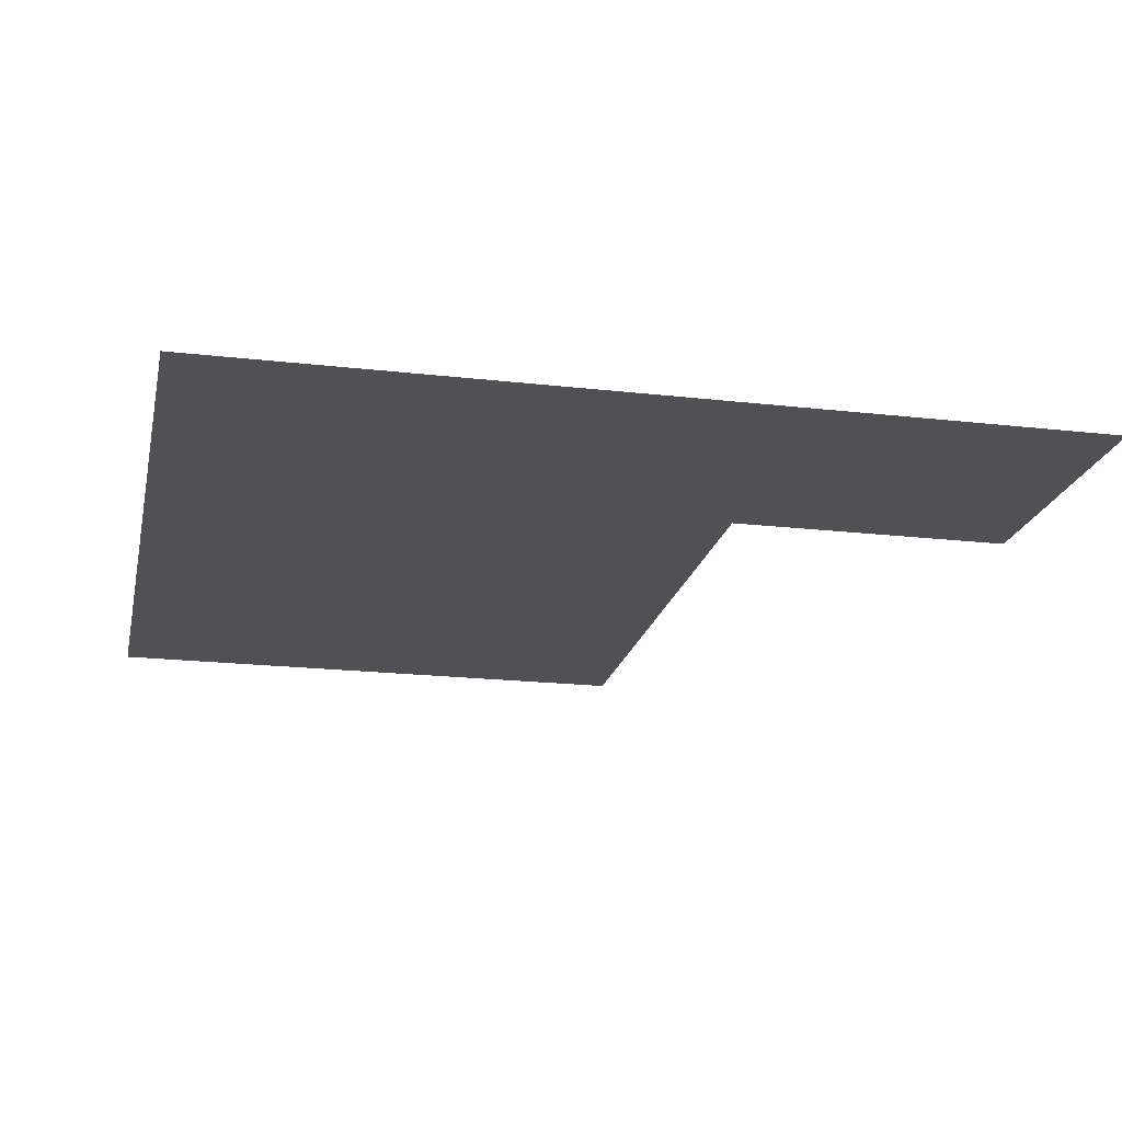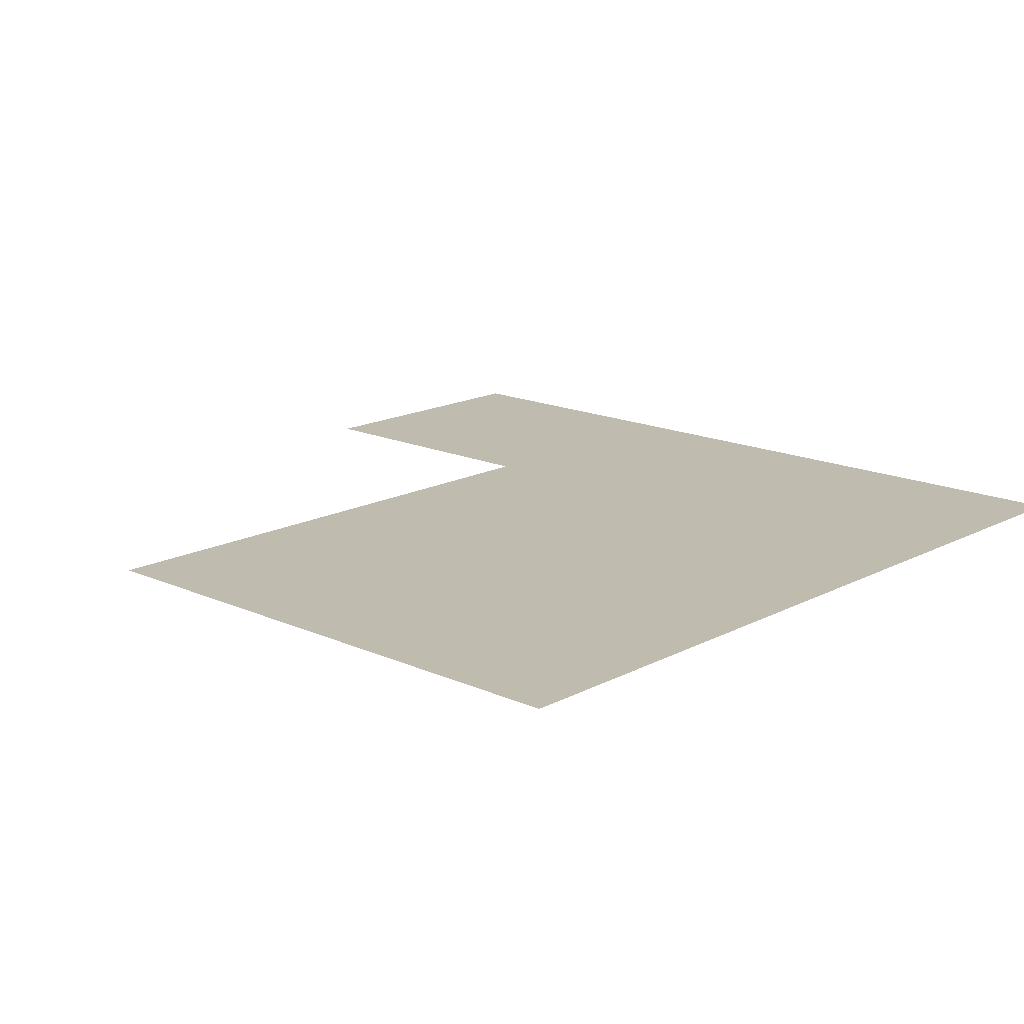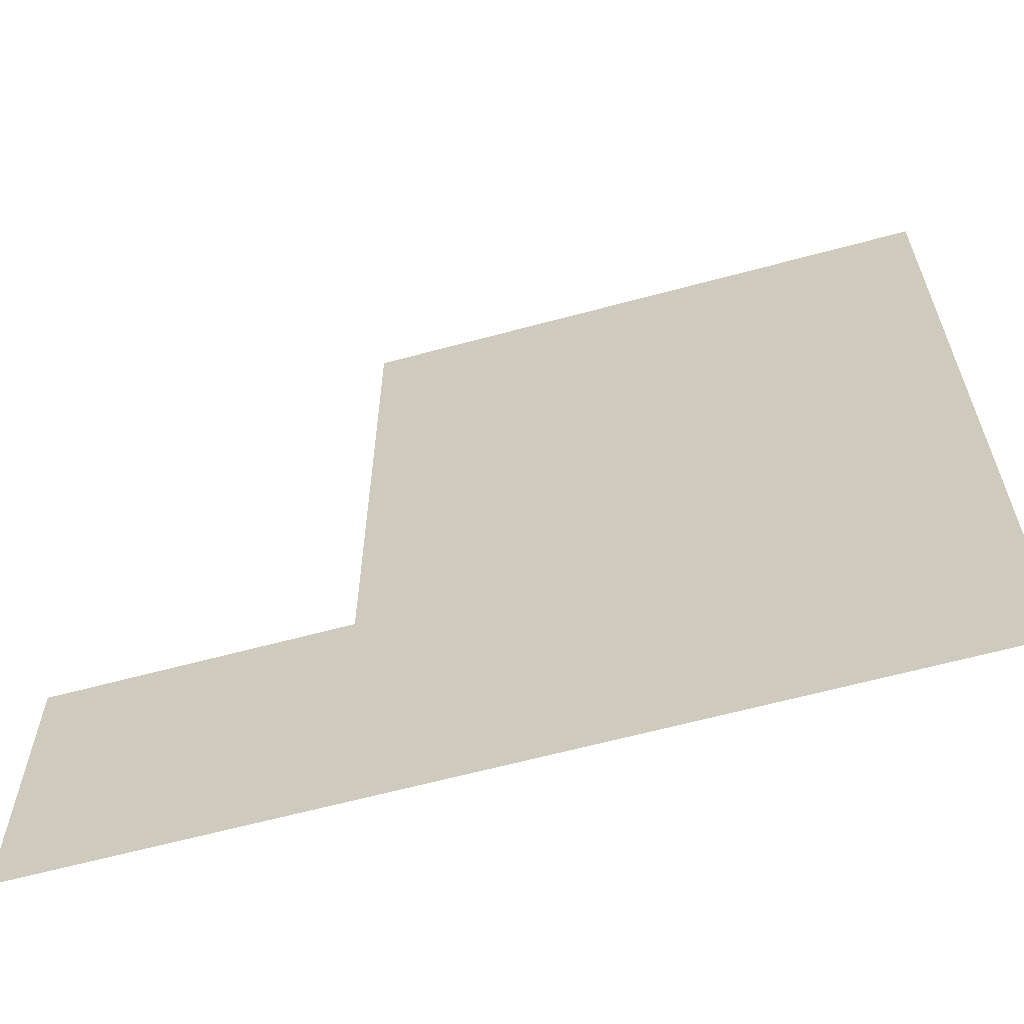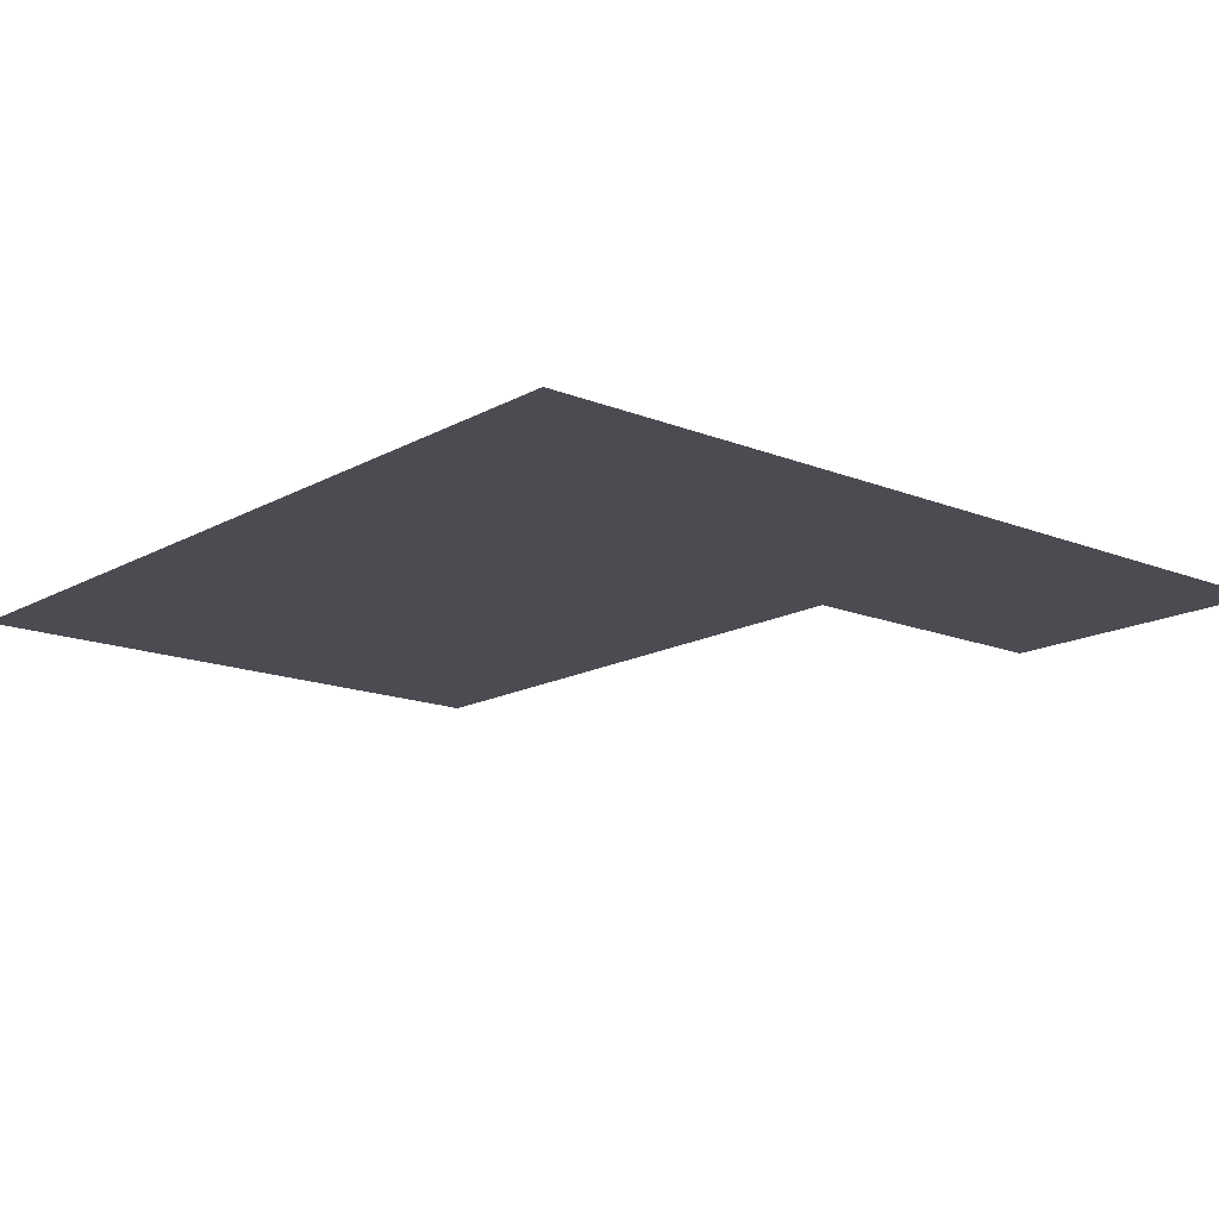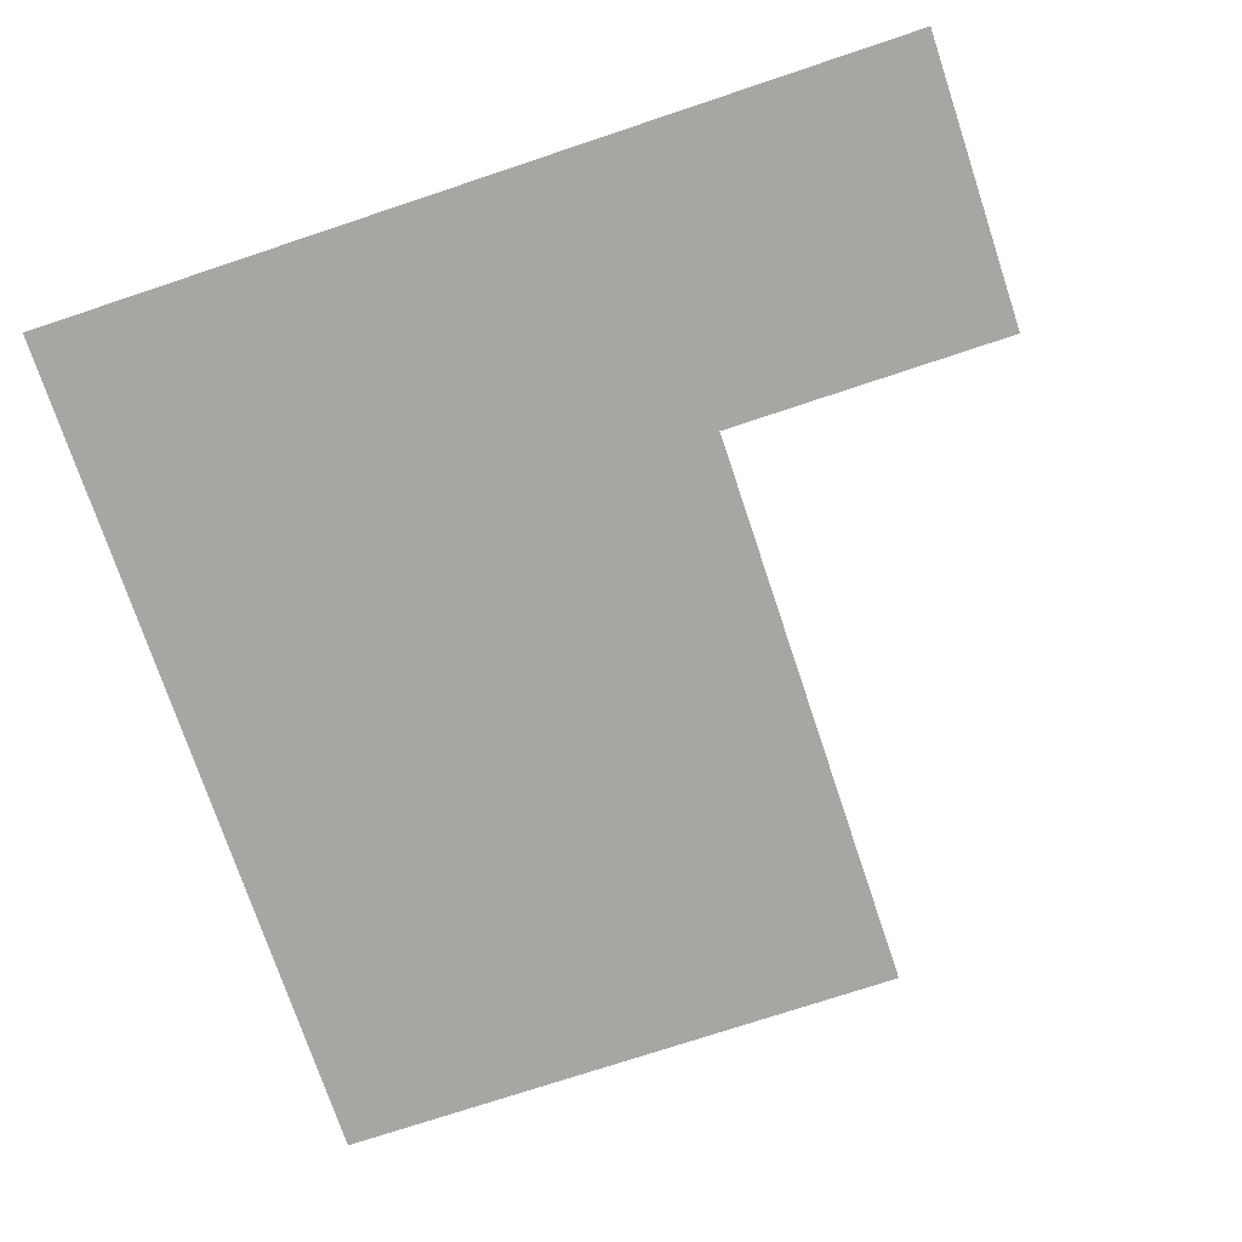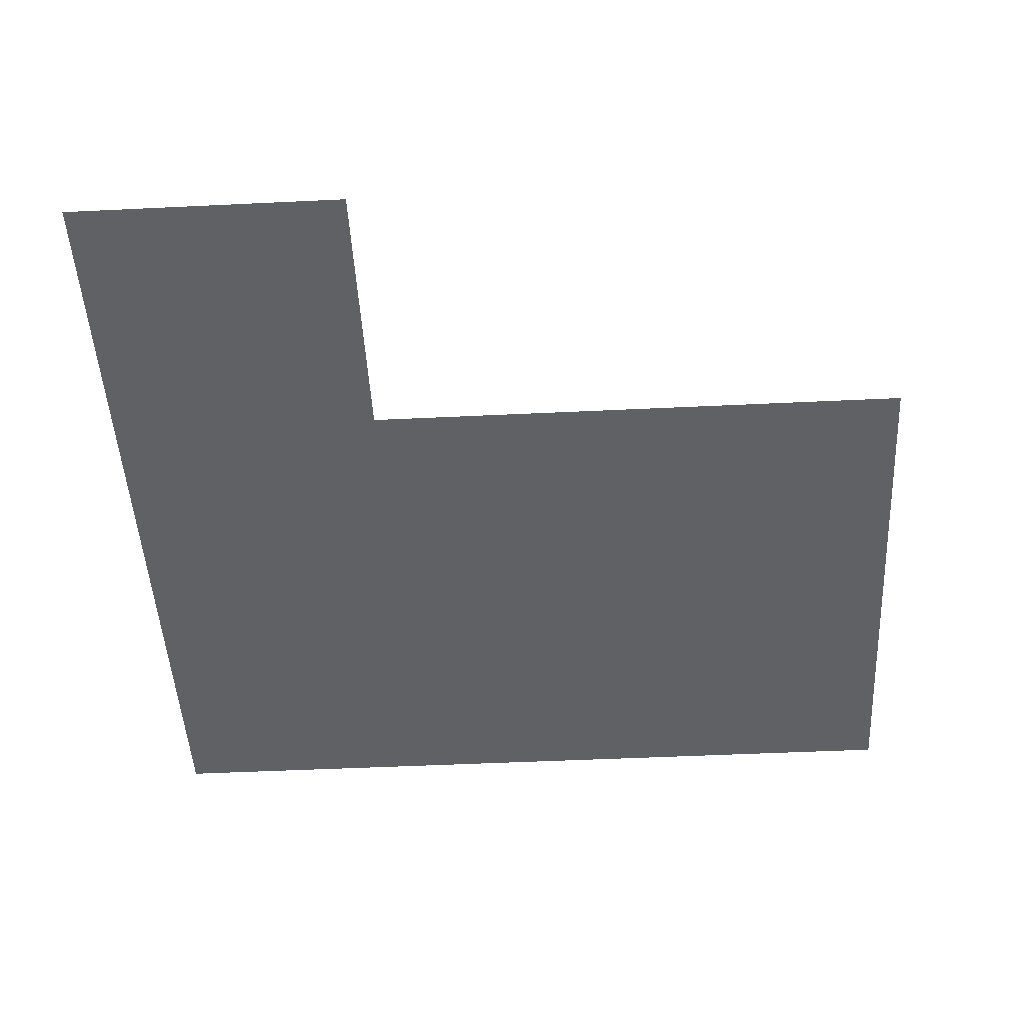
<metadata>
{"format":"obj","ext":"obj","renderer":"f3d","projection":"perspective","resolution":1024,"background":"white","views":[{"elev":-19.9,"azim":-12.0,"up":"+Z"},{"elev":16.1,"azim":-137.2,"up":"+Z"},{"elev":-63.1,"azim":-164.7,"up":"+Y"},{"elev":-15.3,"azim":-40.5,"up":"+Z"},{"elev":-74.2,"azim":18.4,"up":"+Z"},{"elev":-48.0,"azim":93.1,"up":"+Z"}]}
</metadata>
<code>
v 7.5 15.5 0
v 7.5 16.5 0
v 7.5 17.5 0
v 7.5 18.5 0
v 8.5 15.5 0
v 8.5 16.5 0
v 8.5 17.5 0
v 8.5 18.5 0
v 9.5 15.5 0
v 9.5 16.5 0
v 9.5 17.5 0
v 9.5 18.5 0
v 10.5 15.5 0
v 10.5 16.5 0
f 1 6 2
f 1 5 6
f 2 7 3
f 2 6 7
f 3 8 4
f 3 7 8
f 5 10 6
f 5 9 10
f 6 11 7
f 6 10 11
f 7 12 8
f 7 11 12
f 9 14 10
f 9 13 14

</code>
